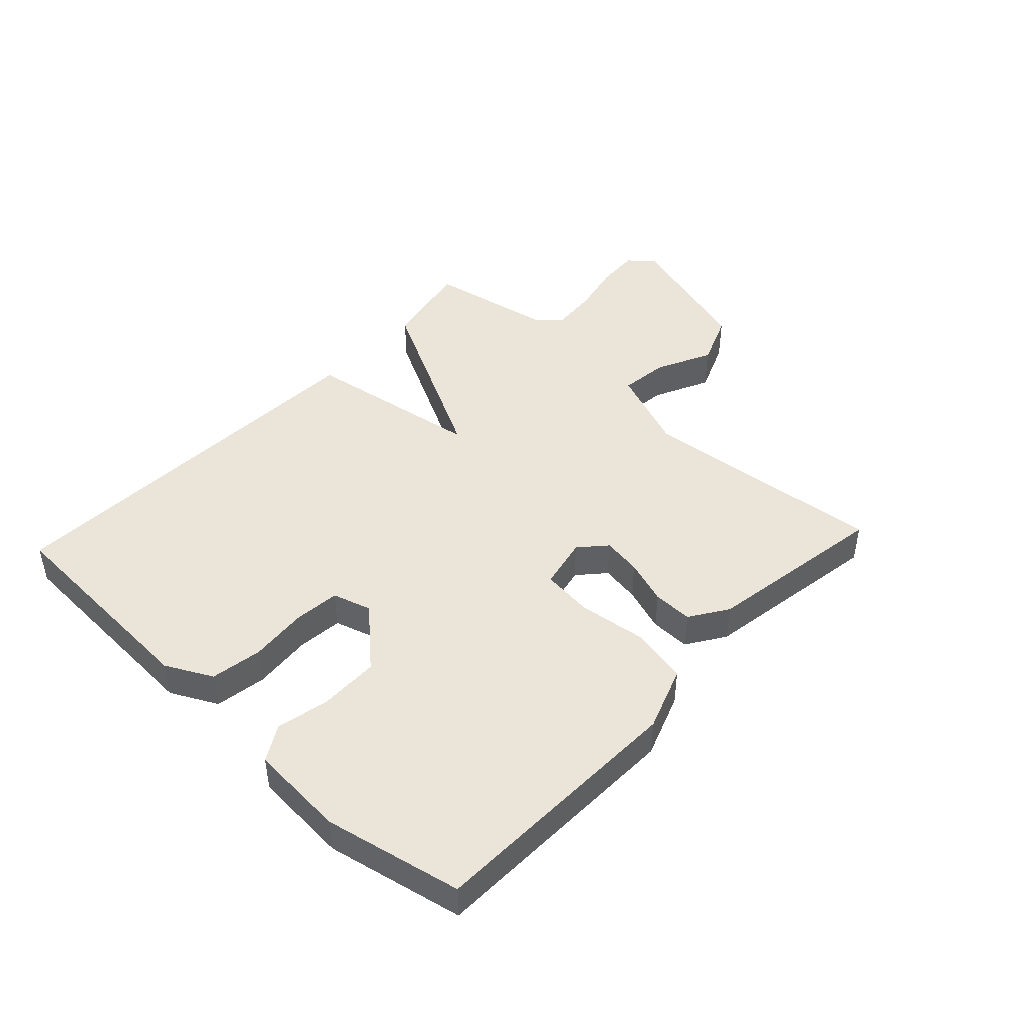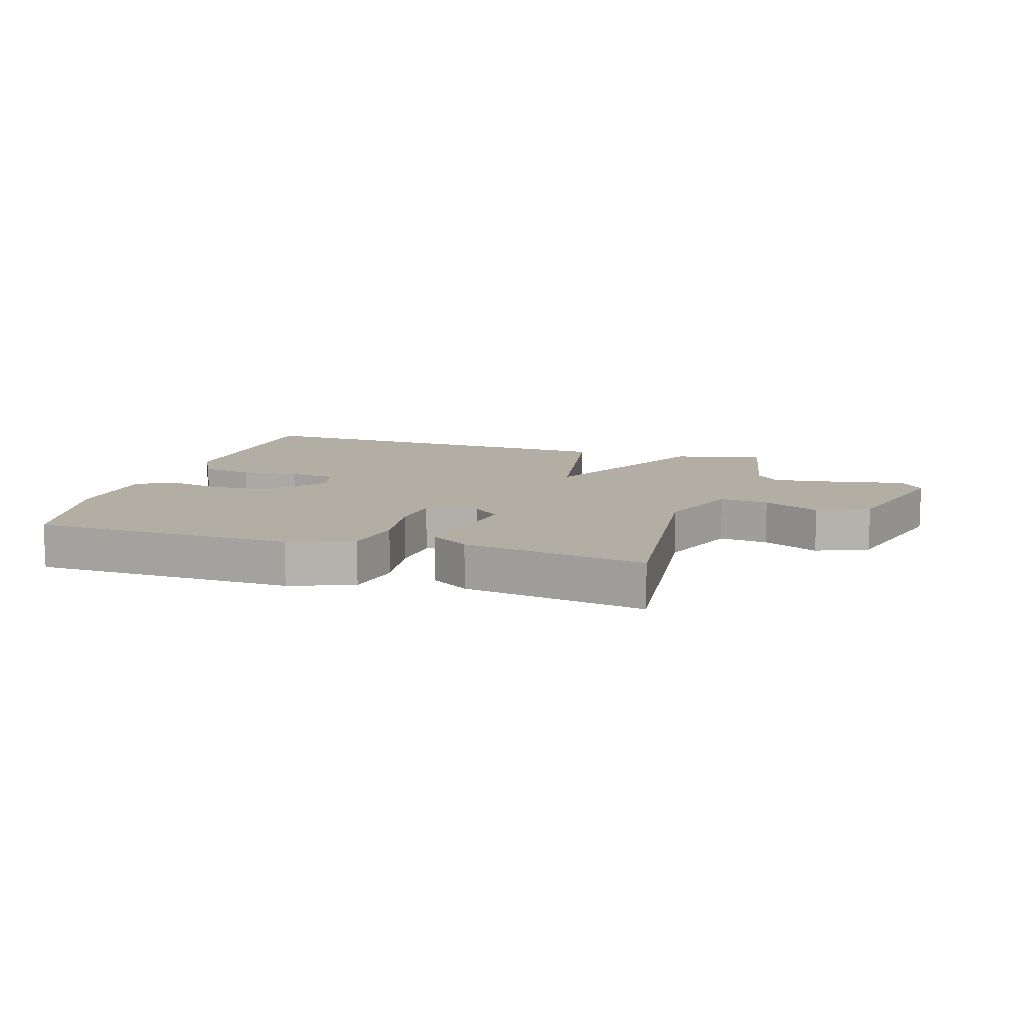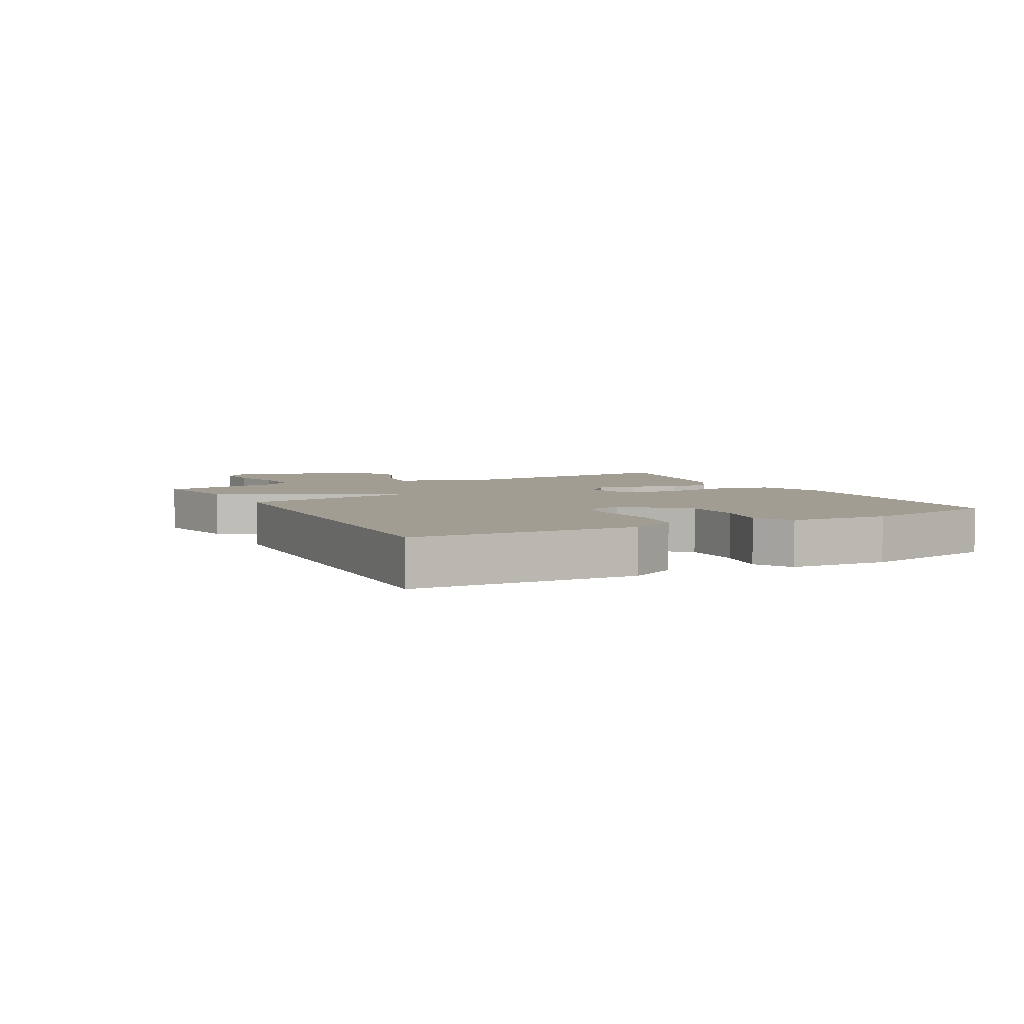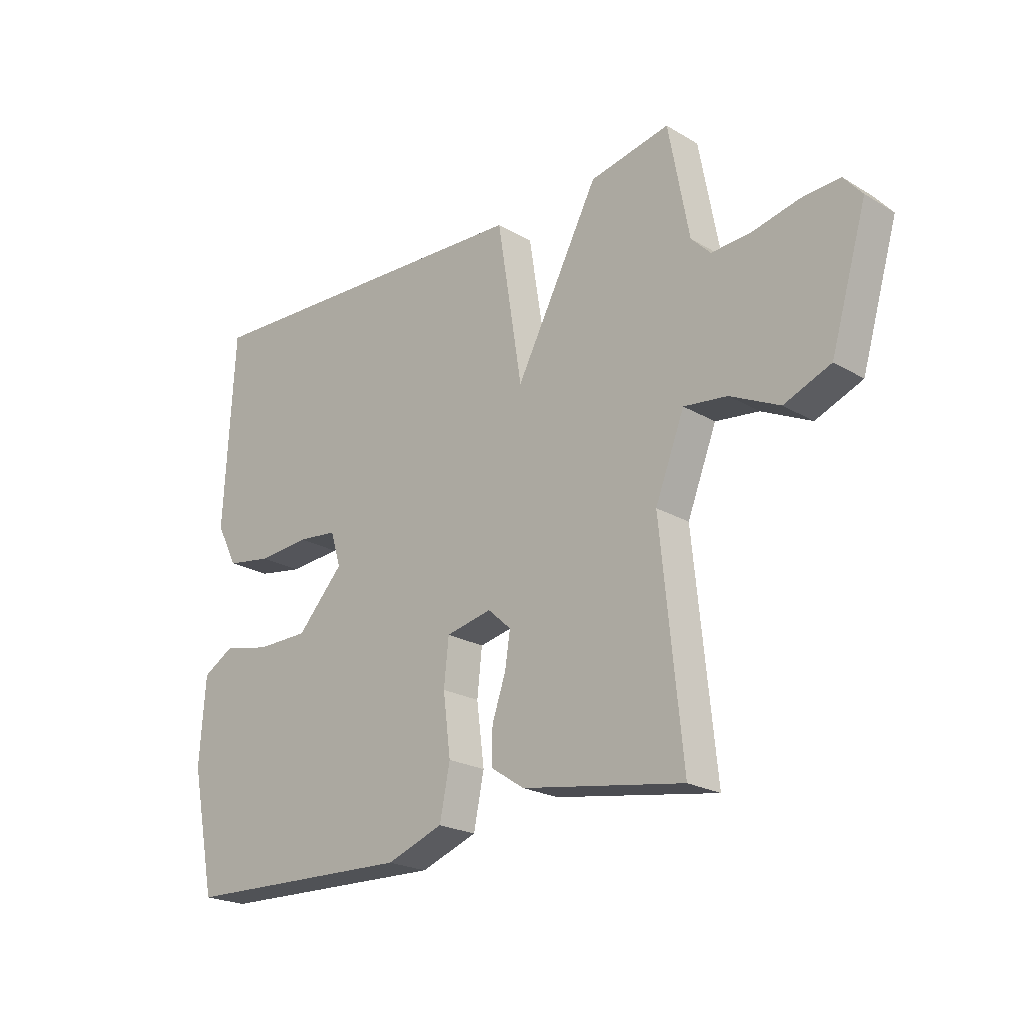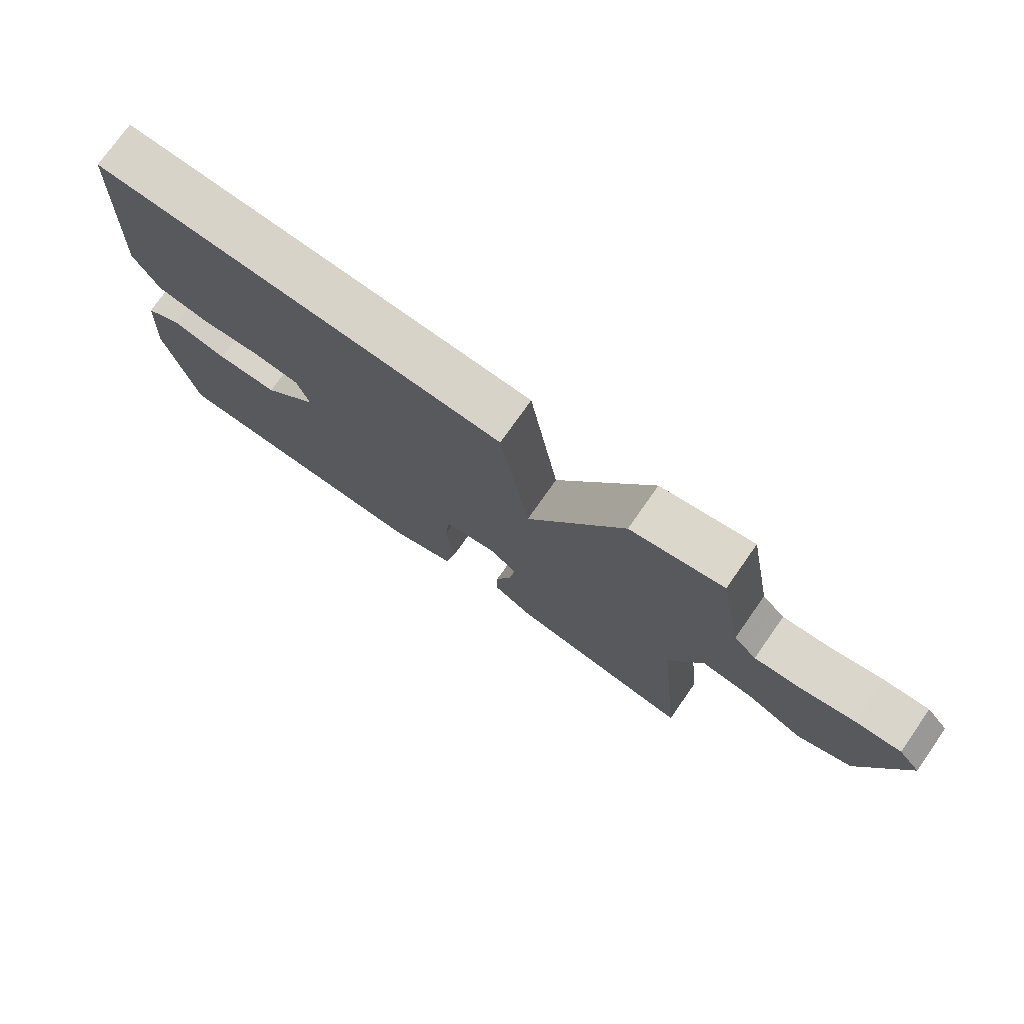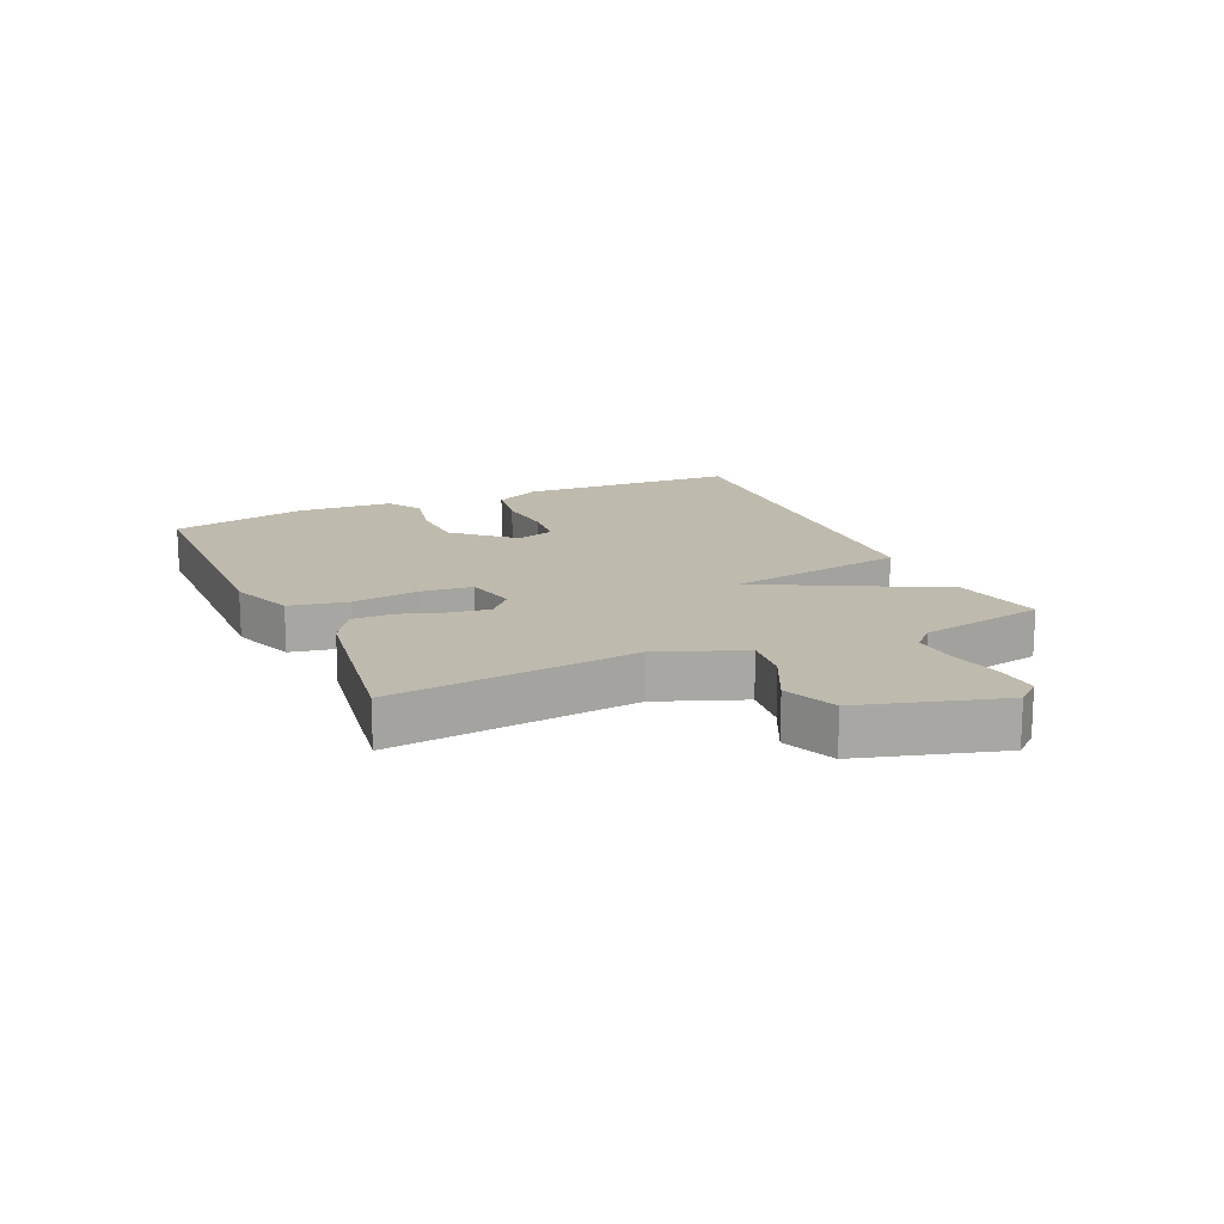
<metadata>
{"format":"obj","ext":"obj","renderer":"f3d","projection":"perspective","resolution":1024,"background":"white","views":[{"elev":45.3,"azim":133.0,"up":"+Y"},{"elev":11.0,"azim":-163.4,"up":"+Y"},{"elev":4.9,"azim":62.0,"up":"+Y"},{"elev":-22.1,"azim":-135.7,"up":"+Z"},{"elev":75.3,"azim":-144.9,"up":"+Z"},{"elev":15.6,"azim":-114.5,"up":"+Y"}]}
</metadata>
<code>
v -0.5 0.07 0.5
v -0.352 0.07 0.47
v -0.198 0.07 0.178
v -0.152 0.07 0.47
v 0.5 0.07 0.5
v 0.519 0.07 0.143
v 0.48 0.07 0.067
v 0.396 0.07 0.053
v 0.3 0.07 0.061
v 0.226 0.07 0.053
v 0.207 0.07 -0.01
v 0.293 0.07 -0.103
v 0.39 0.07 -0.104
v 0.477 0.07 -0.085
v 0.535 0.07 -0.119
v 0.546 0.07 -0.276
v 0.5 0.07 -0.5
v 0.071 0.07 -0.513
v -0.034 0.07 -0.475
v -0.053 0.07 -0.381
v -0.039 0.07 -0.271
v -0.048 0.07 -0.187
v -0.133 0.07 -0.169
v -0.176 0.07 -0.208
v -0.166 0.07 -0.272
v -0.141 0.07 -0.345
v -0.14 0.07 -0.41
v -0.202 0.07 -0.451
v -0.5 0.07 -0.5
v -0.46 0.07 -0.1
v -0.514 0.07 0.038
v -0.594 0.07 0.028
v -0.685 0.07 -0.016
v -0.771 0.07 0.019
v -0.838 0.07 0.246
v -0.804 0.07 0.286
v -0.733 0.07 0.282
v -0.648 0.07 0.263
v -0.574 0.07 0.258
v -0.538 0.07 0.295
v -0.5 0 0.5
v -0.352 0 0.47
v -0.198 0 0.178
v -0.152 0 0.47
v 0.5 0 0.5
v 0.519 0 0.143
v 0.48 0 0.067
v 0.396 0 0.053
v 0.3 0 0.061
v 0.226 0 0.053
v 0.207 0 -0.01
v 0.293 0 -0.103
v 0.39 0 -0.104
v 0.477 0 -0.085
v 0.535 0 -0.119
v 0.546 0 -0.276
v 0.5 0 -0.5
v 0.071 0 -0.513
v -0.034 0 -0.475
v -0.053 0 -0.381
v -0.039 0 -0.271
v -0.048 0 -0.187
v -0.133 0 -0.169
v -0.176 0 -0.208
v -0.166 0 -0.272
v -0.141 0 -0.345
v -0.14 0 -0.41
v -0.202 0 -0.451
v -0.5 0 -0.5
v -0.46 0 -0.1
v -0.514 0 0.038
v -0.594 0 0.028
v -0.685 0 -0.016
v -0.771 0 0.019
v -0.838 0 0.246
v -0.804 0 0.286
v -0.733 0 0.282
v -0.648 0 0.263
v -0.574 0 0.258
v -0.538 0 0.295
f 36 37 38
f 35 36 38
f 34 35 38
f 33 34 38
f 32 33 38
f 31 32 38 39
f 30 31 39 40
f 28 29 30
f 27 28 30
f 26 27 30
f 25 26 30
f 40 1 2
f 30 40 2
f 25 30 2
f 24 25 2
f 19 20 21
f 18 19 21
f 17 18 21
f 16 17 21
f 15 16 21
f 14 15 21
f 13 14 21
f 12 13 21 22
f 11 12 22 23
f 7 8 9
f 6 7 9
f 5 6 9
f 4 5 9
f 3 4 9
f 3 9 10
f 23 24 2 3
f 3 10 11 23
f 78 77 76
f 78 76 75
f 78 75 74
f 78 74 73
f 78 73 72
f 79 78 72 71
f 80 79 71 70
f 70 69 68
f 70 68 67
f 70 67 66
f 70 66 65
f 42 41 80
f 42 80 70
f 42 70 65
f 42 65 64
f 61 60 59
f 61 59 58
f 61 58 57
f 61 57 56
f 61 56 55
f 61 55 54
f 61 54 53
f 62 61 53 52
f 63 62 52 51
f 49 48 47
f 49 47 46
f 49 46 45
f 49 45 44
f 49 44 43
f 50 49 43
f 43 42 64 63
f 63 51 50 43
f 1 41 42 2
f 2 42 43 3
f 3 43 44 4
f 4 44 45 5
f 5 45 46 6
f 6 46 47 7
f 7 47 48 8
f 8 48 49 9
f 9 49 50 10
f 10 50 51 11
f 11 51 52 12
f 12 52 53 13
f 13 53 54 14
f 14 54 55 15
f 15 55 56 16
f 16 56 57 17
f 17 57 58 18
f 18 58 59 19
f 19 59 60 20
f 20 60 61 21
f 21 61 62 22
f 22 62 63 23
f 23 63 64 24
f 24 64 65 25
f 25 65 66 26
f 26 66 67 27
f 27 67 68 28
f 28 68 69 29
f 29 69 70 30
f 30 70 71 31
f 31 71 72 32
f 32 72 73 33
f 33 73 74 34
f 34 74 75 35
f 35 75 76 36
f 36 76 77 37
f 37 77 78 38
f 38 78 79 39
f 39 79 80 40
f 40 80 41 1

</code>
